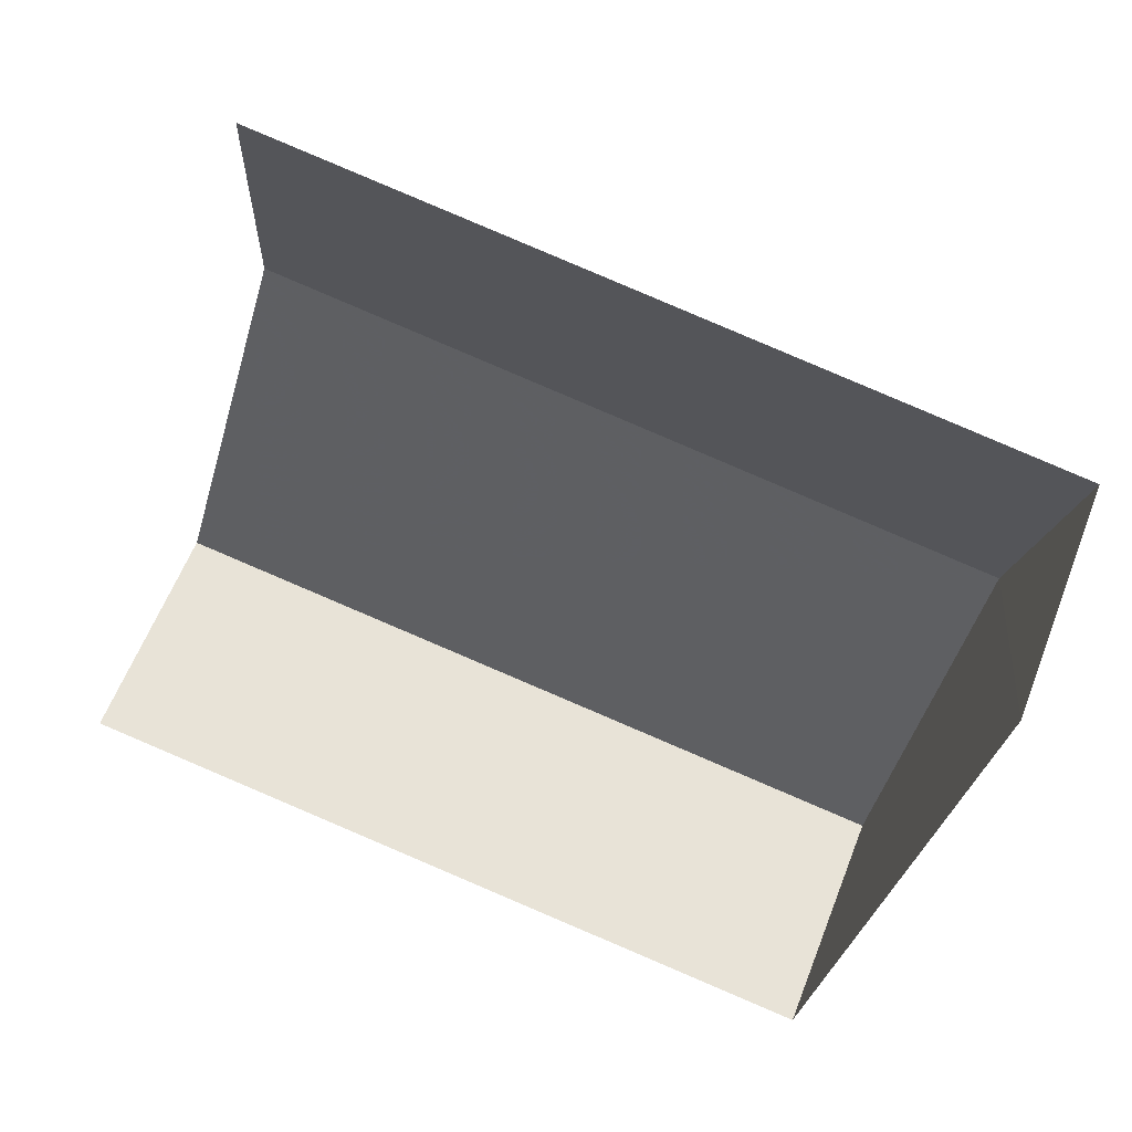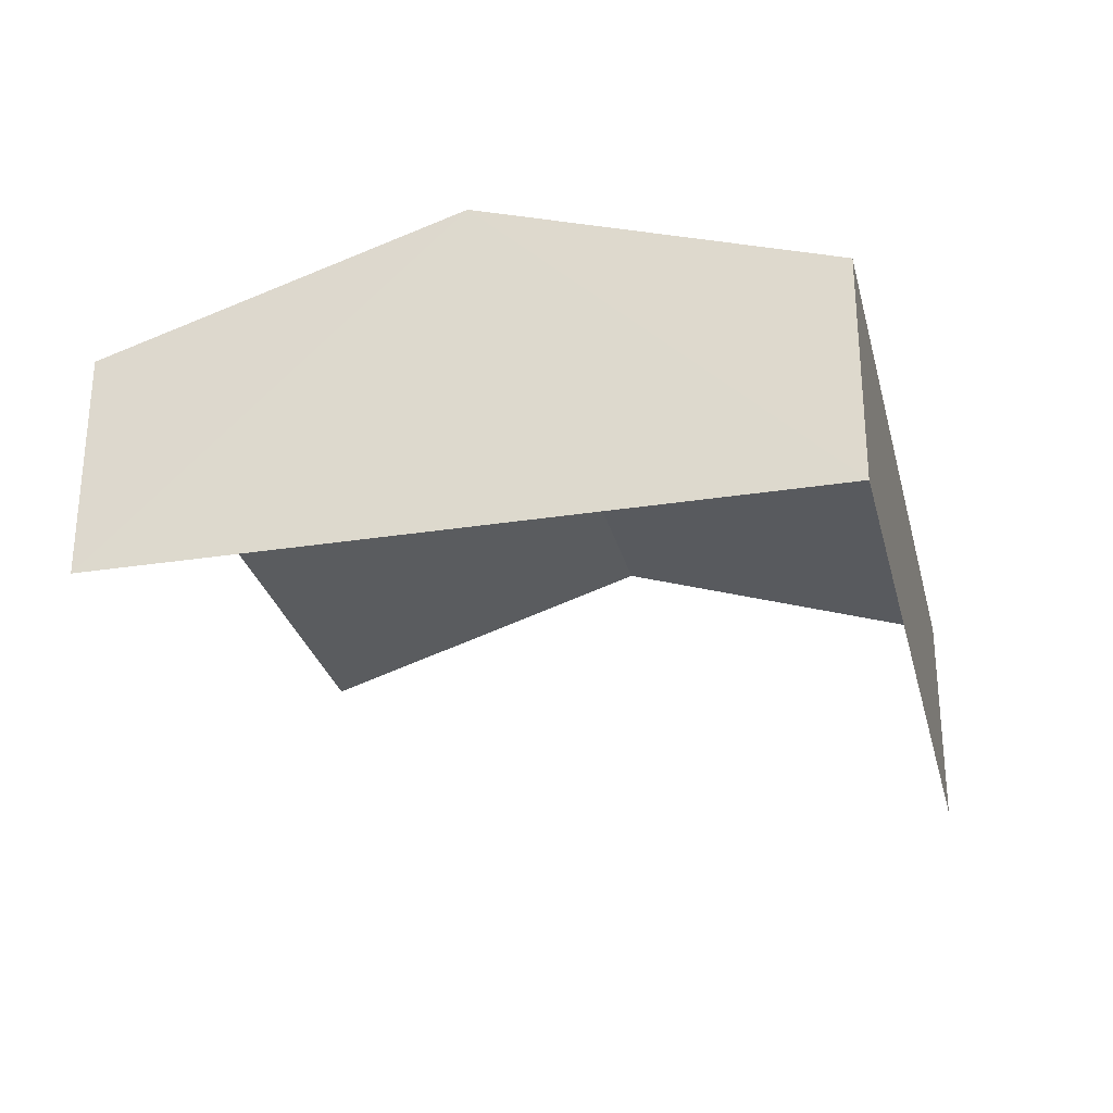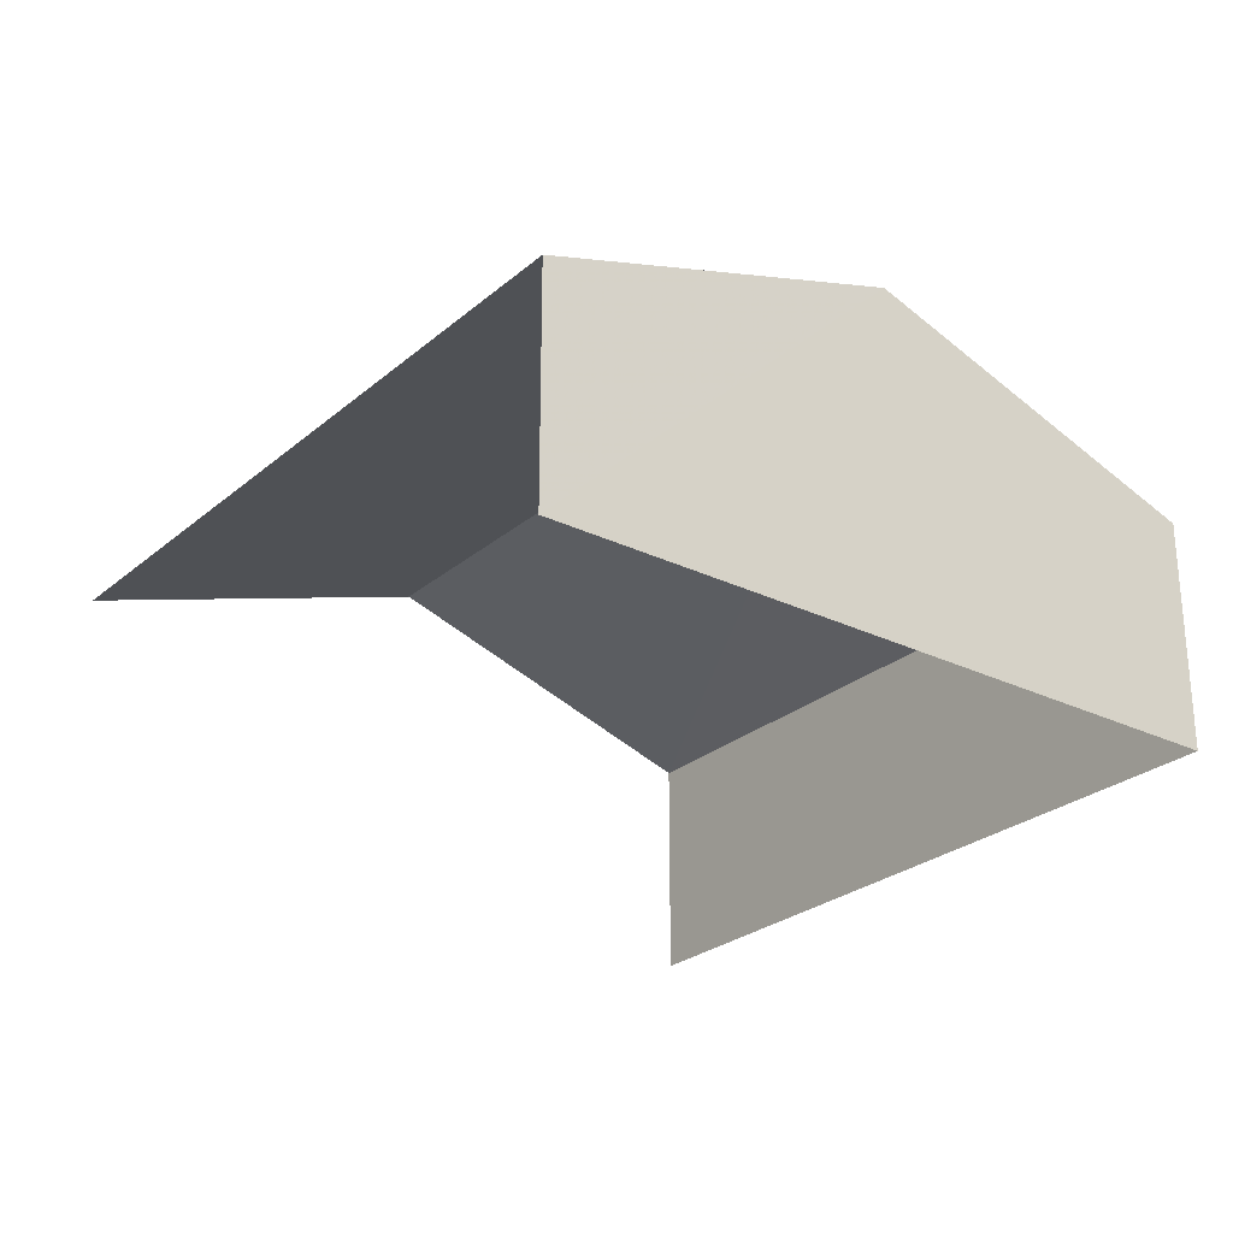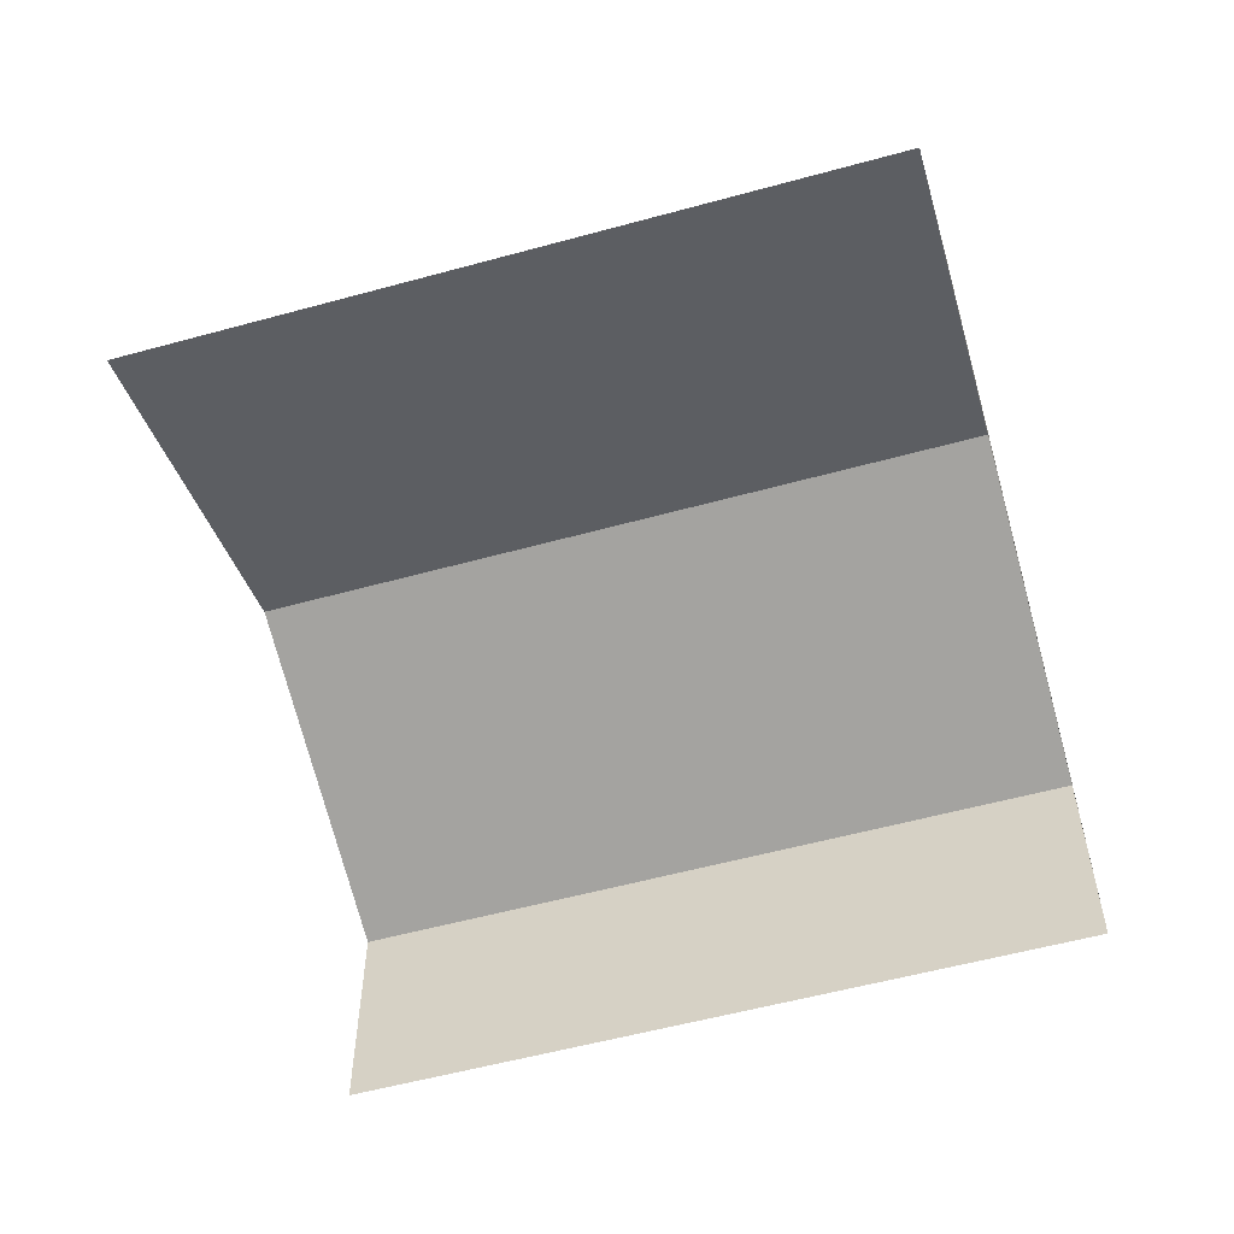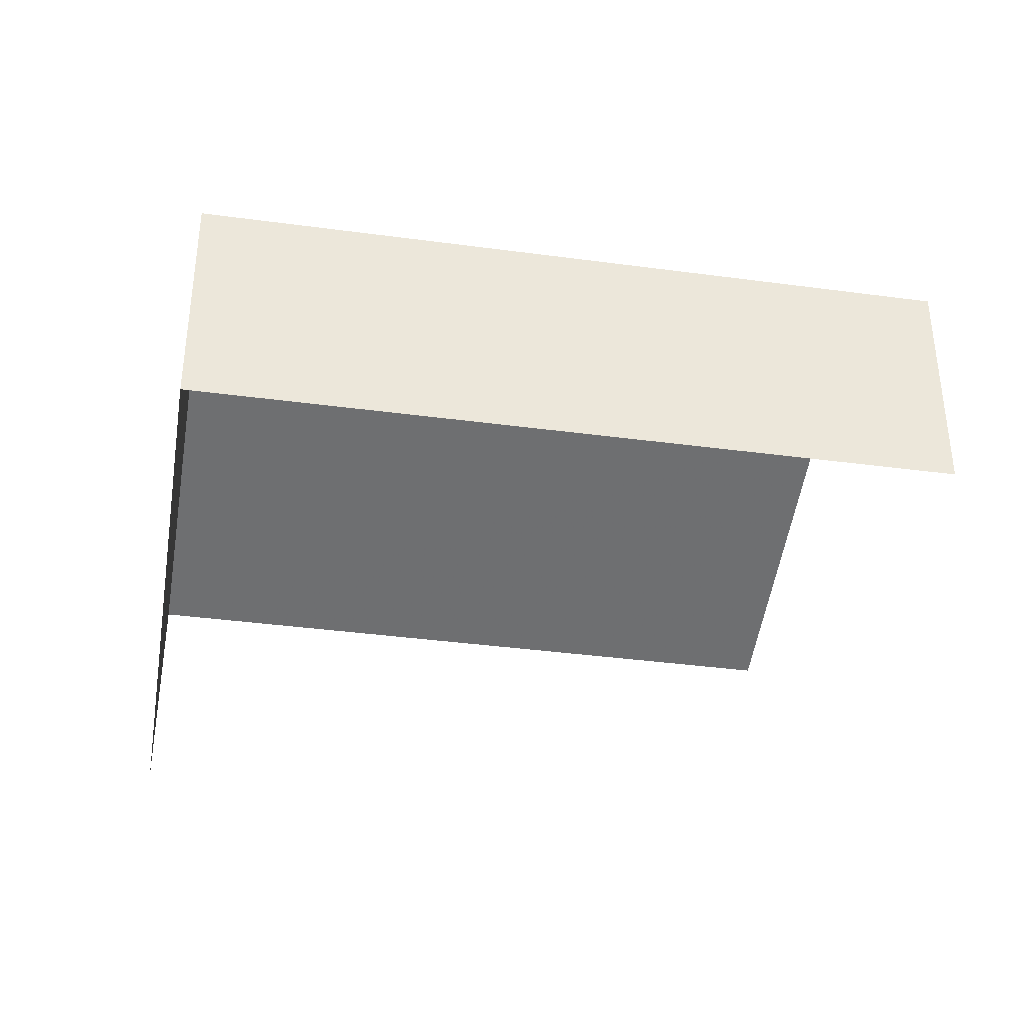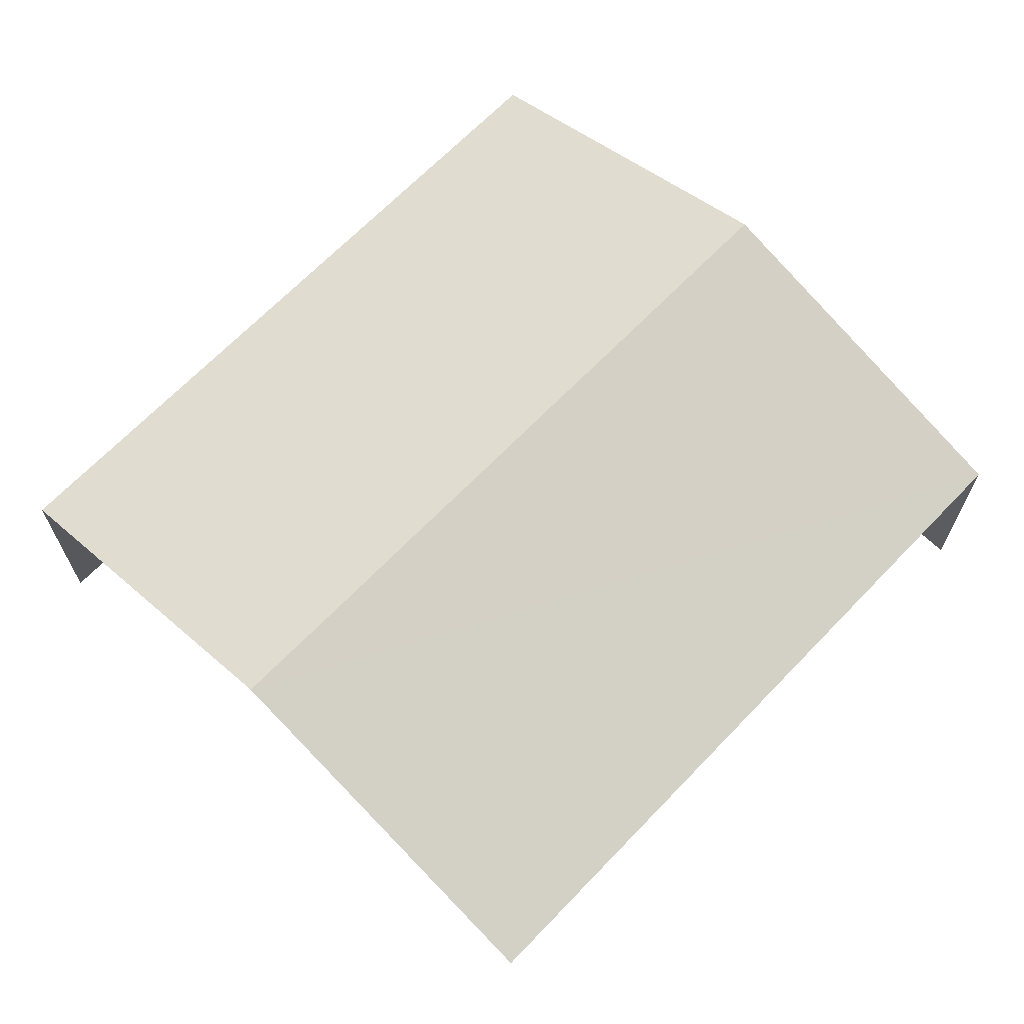
<metadata>
{"format":"obj","ext":"obj","renderer":"f3d","projection":"perspective","resolution":1024,"background":"white","views":[{"elev":58.4,"azim":-159.2,"up":"+Y"},{"elev":-28.6,"azim":-66.4,"up":"+Z"},{"elev":-26.2,"azim":-117.2,"up":"+Z"},{"elev":-56.3,"azim":-153.8,"up":"+Z"},{"elev":-36.9,"azim":0.2,"up":"+Z"},{"elev":67.3,"azim":144.1,"up":"+Z"}]}
</metadata>
<code>
v -2.201e+05 -1.25e+05 12.93
v -2.201e+05 -1.251e+05 12.93
v -2.201e+05 -1.251e+05 12.93
v -2.201e+05 -1.25e+05 12.93
v -2.201e+05 -1.25e+05 17.62
v -2.201e+05 -1.25e+05 16.04
v -2.201e+05 -1.25e+05 17.62
v -2.201e+05 -1.25e+05 16.04
v -2.201e+05 -1.251e+05 16.04
v -2.201e+05 -1.251e+05 16.04
f 1 2 3
f 1 4 2
f 6 4 1
f 6 8 4
f 9 2 5
f 2 4 5
f 4 8 5
f 5 6 7
f 5 8 6
f 7 9 5
f 7 10 9
f 6 1 7
f 1 3 7
f 3 10 7
f 10 3 2
f 9 10 2

</code>
